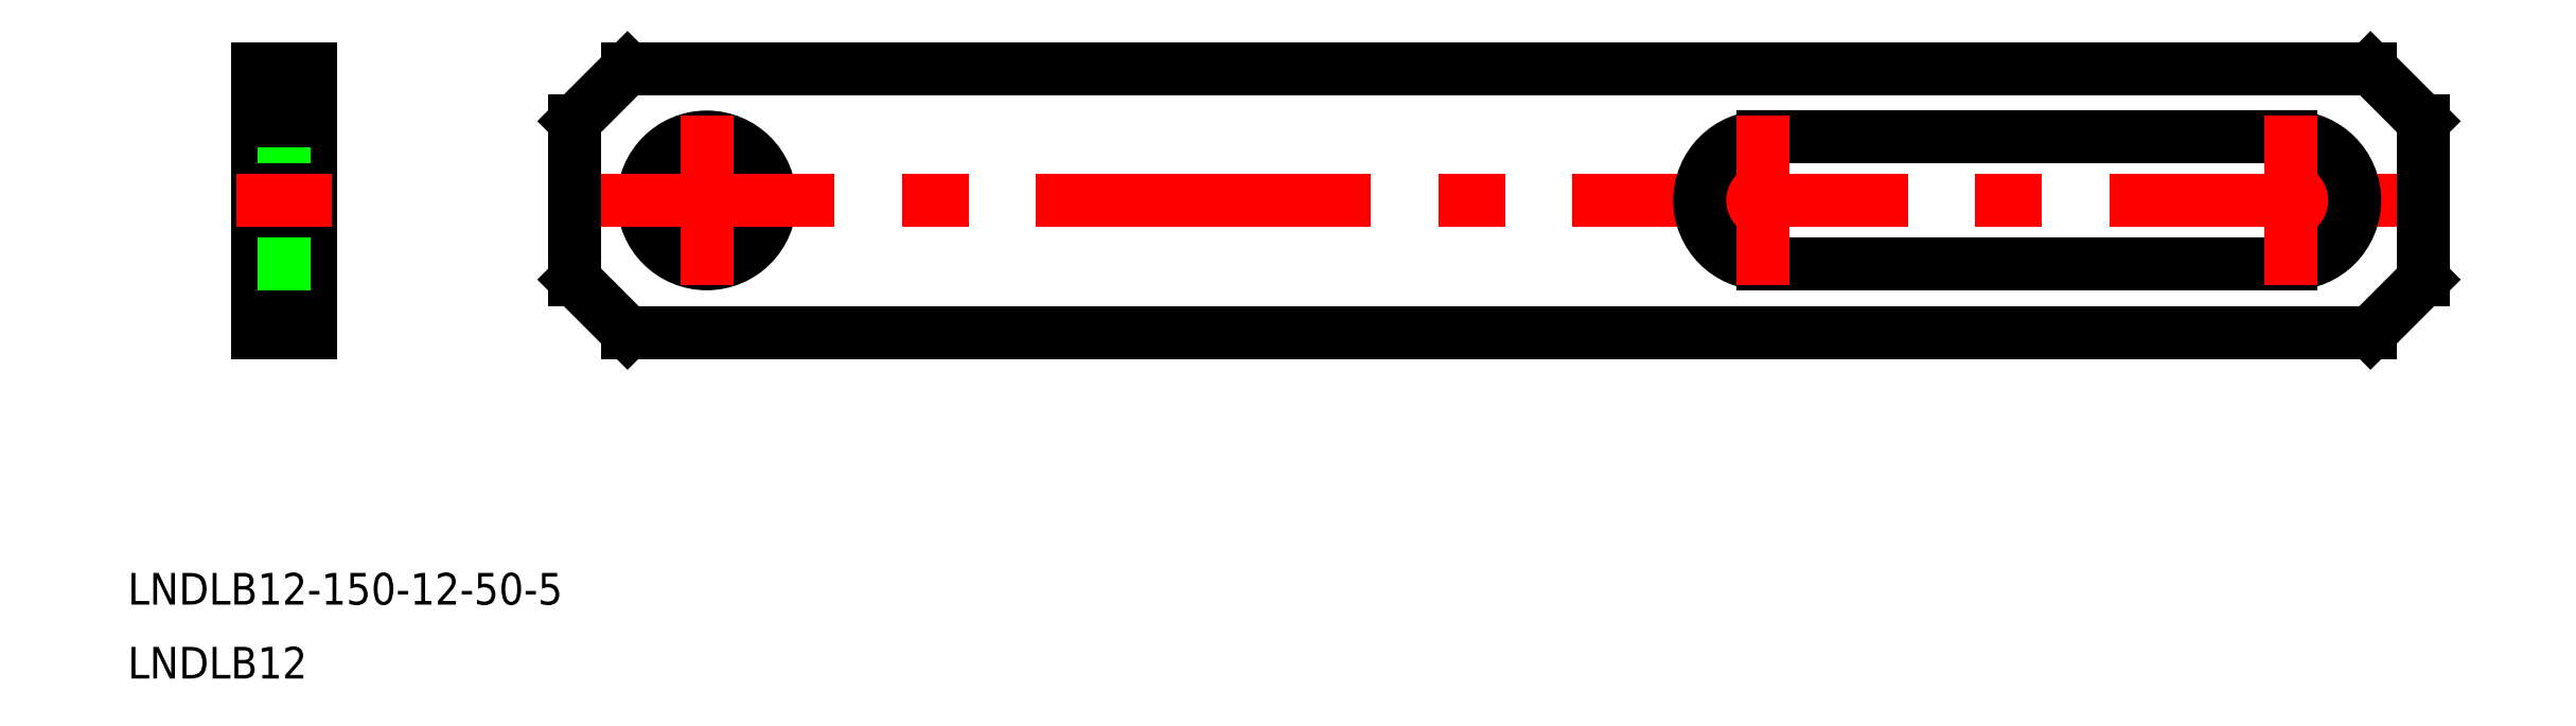
<metadata>
{"format":"dxf","ext":"dxf","renderer":"ezdxf+matplotlib","layout":"modelspace","background":"white","min_lineweight":24,"dpi":150}
</metadata>
<code>
0
SECTION
2
ENTITIES
0
CIRCLE
8
0
10
0
20
0
30
0
40
6
0
LINE
8
0
10
157.5
20
-12.5
30
0
11
-7.5
21
-12.5
31
0
0
LINE
8
CENTER
10
164.5
20
0
30
0
11
-14.5
21
0
31
0
0
LINE
8
0
10
157.5
20
12.5
30
0
11
-7.5
21
12.5
31
0
0
LINE
8
CENTER
10
-40
20
14.5
30
0
11
-40
21
-14.5
31
0
0
LINE
8
0
10
-12.5
20
7.5
30
0
11
-12.5
21
-7.5
31
0
0
LINE
8
0
10
-42.5
20
-12.5
30
0
11
-42.5
21
12.5
31
0
0
LINE
8
0
10
-37.5
20
-12.5
30
0
11
-37.5
21
12.5
31
0
0
LINE
8
CENTER
10
0
20
8
30
0
11
0
21
-8
31
0
0
LINE
8
0
10
-37.5
20
-7.5
30
0
11
-42.5
21
-7.5
31
0
0
LINE
8
0
10
-37.5
20
-6
30
0
11
-42.5
21
-6
31
0
0
LINE
8
0
10
-37.5
20
-12.5
30
0
11
-42.5
21
-12.5
31
0
0
LINE
8
0
10
-12.5
20
-7.5
30
0
11
-7.5
21
-12.5
31
0
0
LINE
8
CENTER
10
-35.5
20
0
30
0
11
-44.5
21
0
31
0
0
LINE
8
0
10
-37.5
20
6
30
0
11
-42.5
21
6
31
0
0
LINE
8
0
10
-37.5
20
7.5
30
0
11
-42.5
21
7.5
31
0
0
LINE
8
0
10
-37.5
20
12.5
30
0
11
-42.5
21
12.5
31
0
0
LINE
8
0
10
-12.5
20
7.5
30
0
11
-7.5
21
12.5
31
0
0
LINE
8
0
10
150
20
-6
30
0
11
100
21
-6
31
0
0
LINE
8
0
10
100
20
6
30
0
11
150
21
6
31
0
0
ARC
8
0
10
100
20
0
30
0
40
6
50
90
51
270
0
LINE
8
CENTER
10
100
20
8
30
0
11
100
21
-8
31
0
0
ARC
8
0
10
150
20
0
30
0
40
6
50
270
51
90
0
LINE
8
CENTER
10
150
20
8
30
0
11
150
21
-8
31
0
0
LINE
8
0
10
162.5
20
7.5
30
0
11
162.5
21
-7.5
31
0
0
LINE
8
0
10
157.5
20
-12.5
30
0
11
162.5
21
-7.5
31
0
0
LINE
8
0
10
162.5
20
7.5
30
0
11
157.5
21
12.5
31
0
0
TEXT
8
0
10
-54.82
20
-38.27
30
0
40
3
1
LNDLB12-150-12-50-5
0
TEXT
8
0
10
-54.82
20
-45.27
30
0
40
3
1
LNDLB12
0
ENDSEC
0
EOF

</code>
